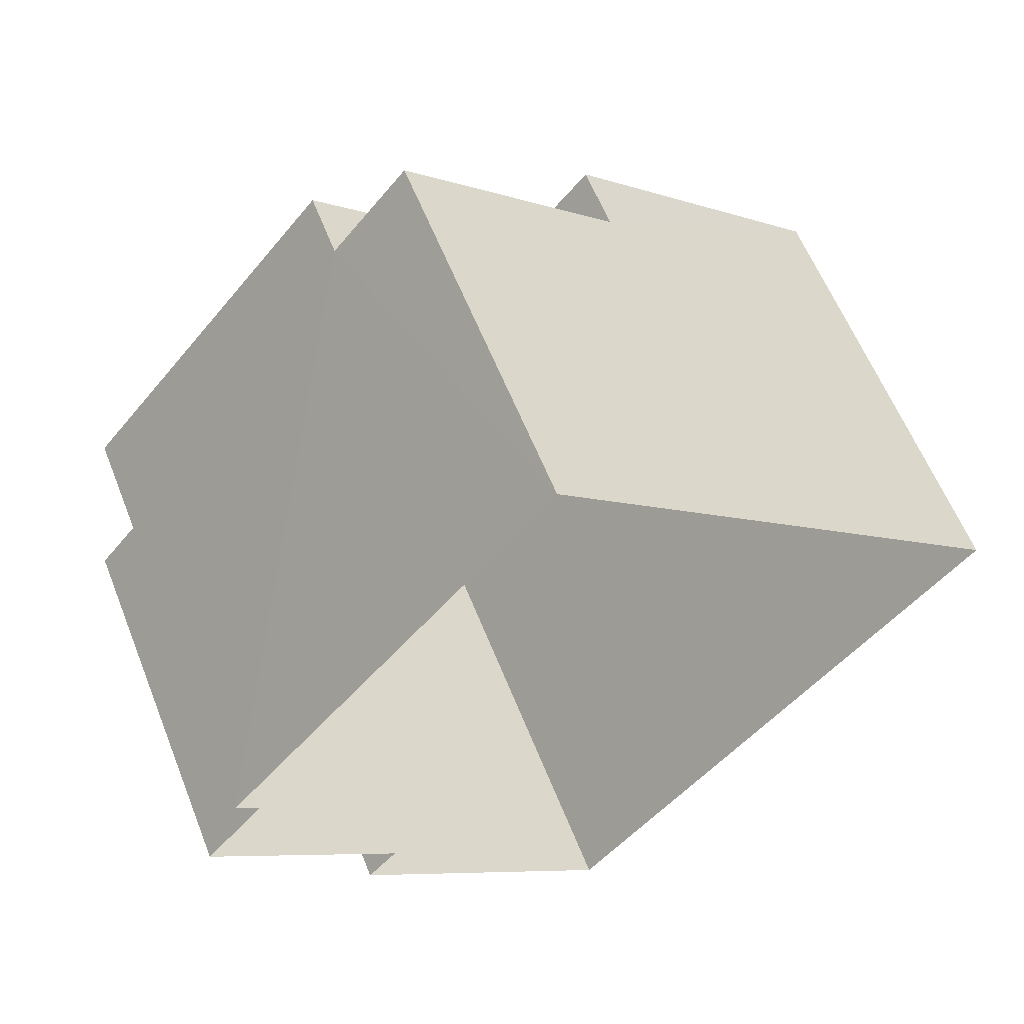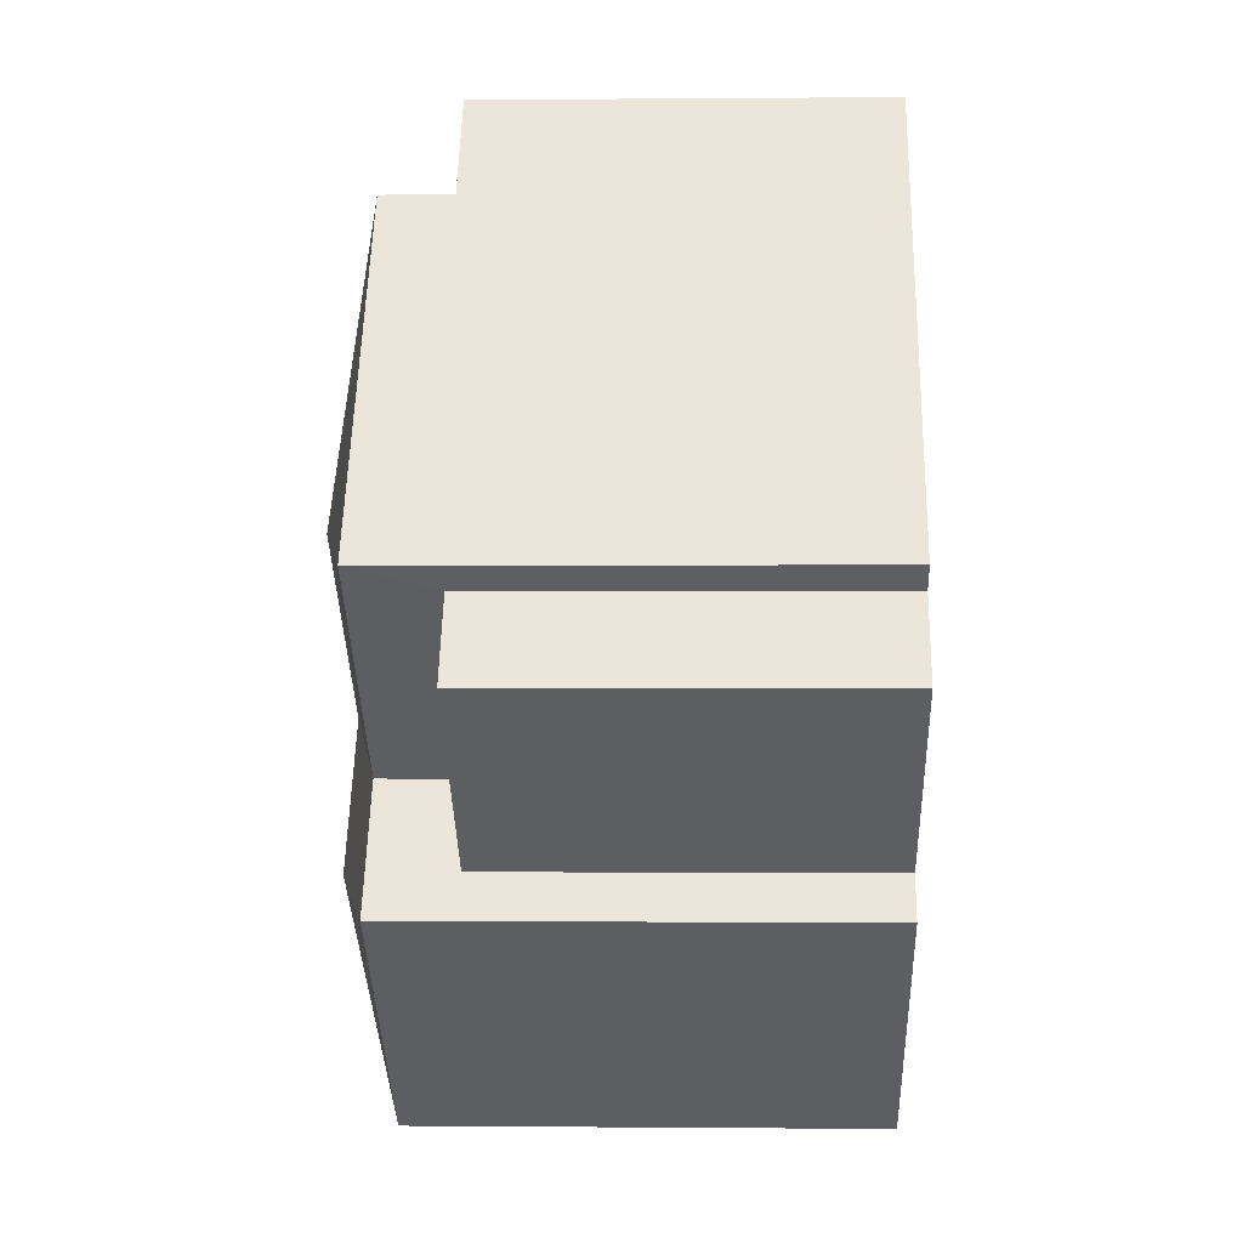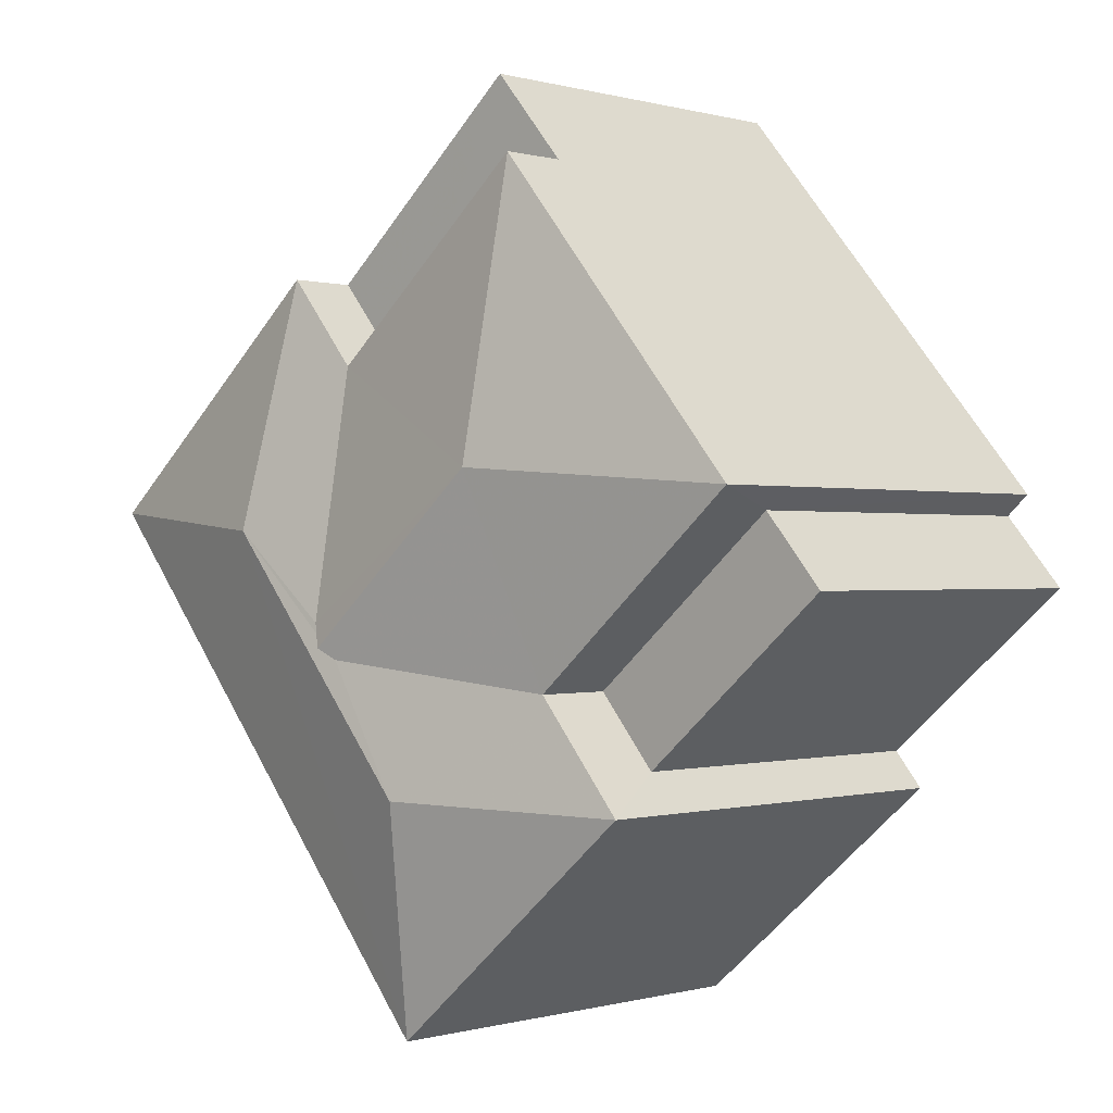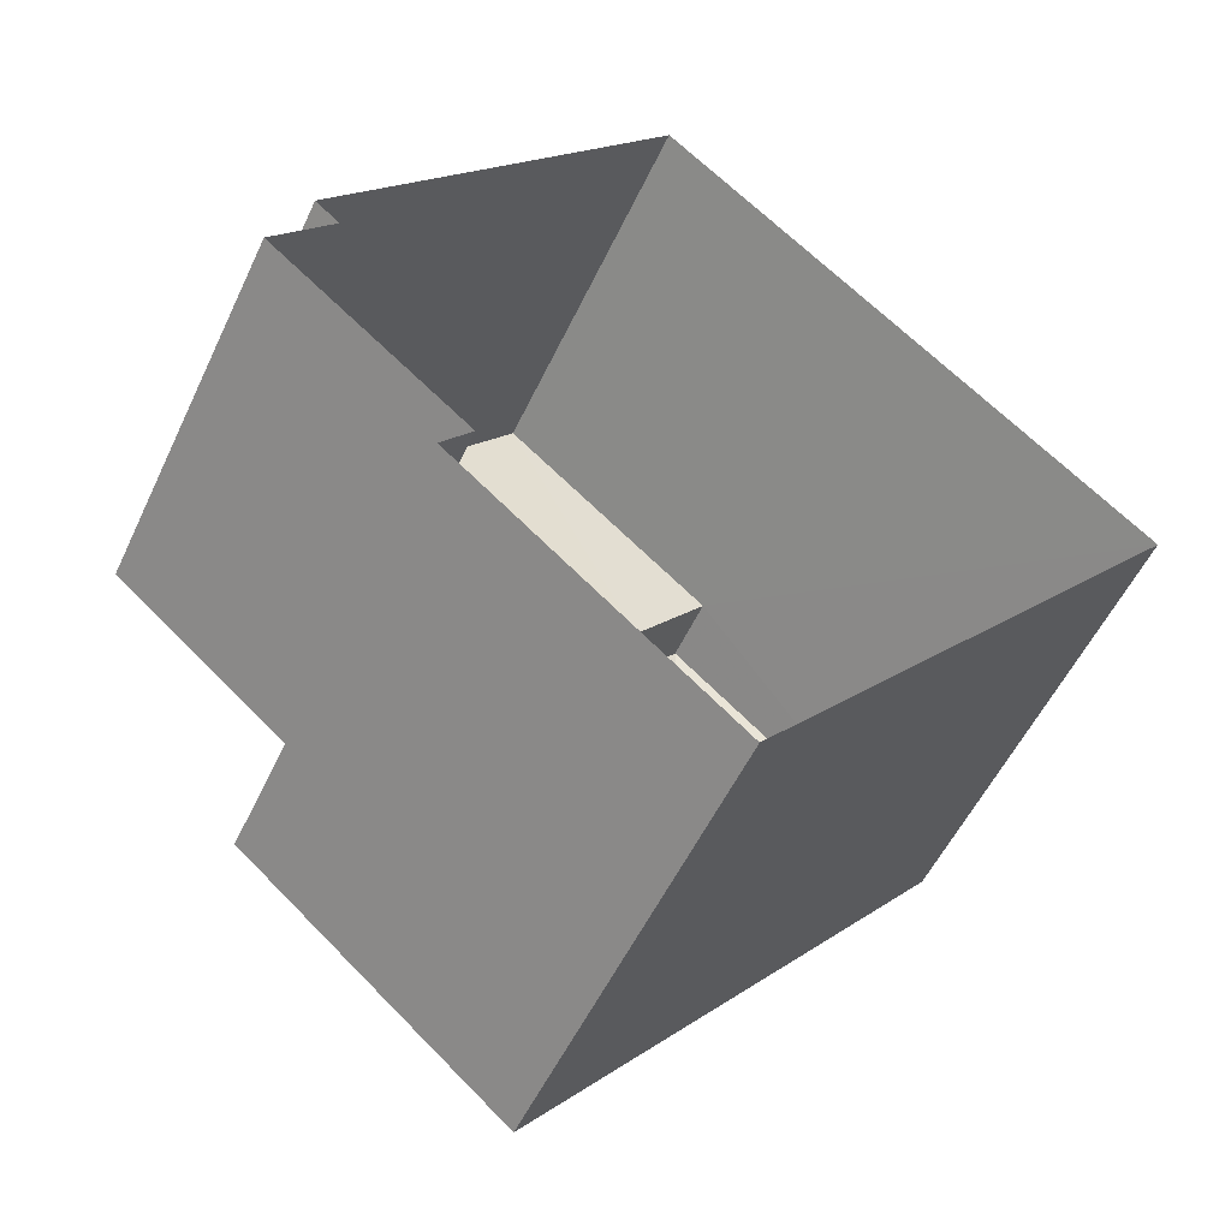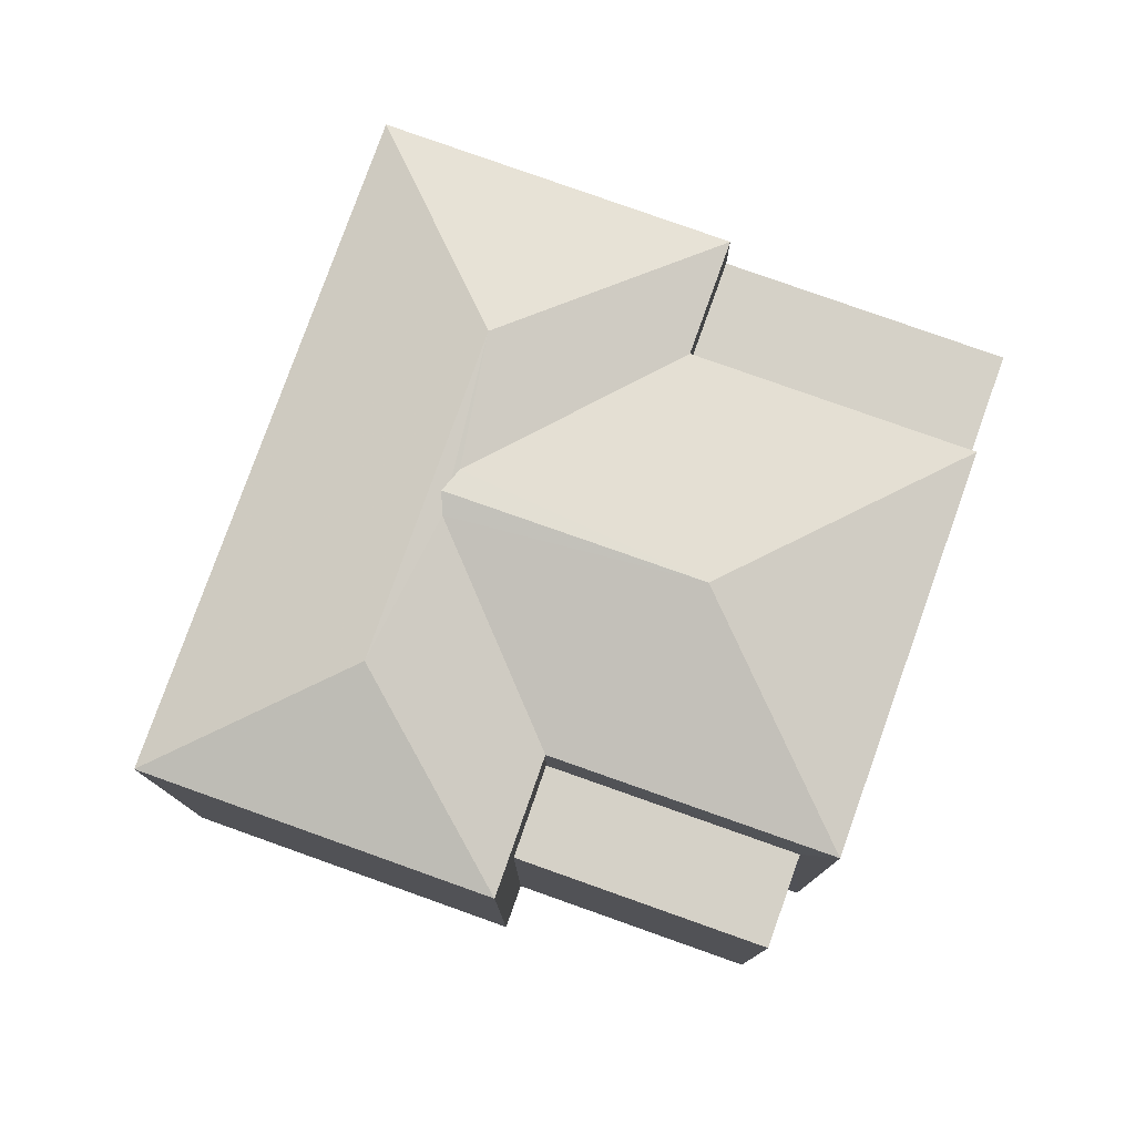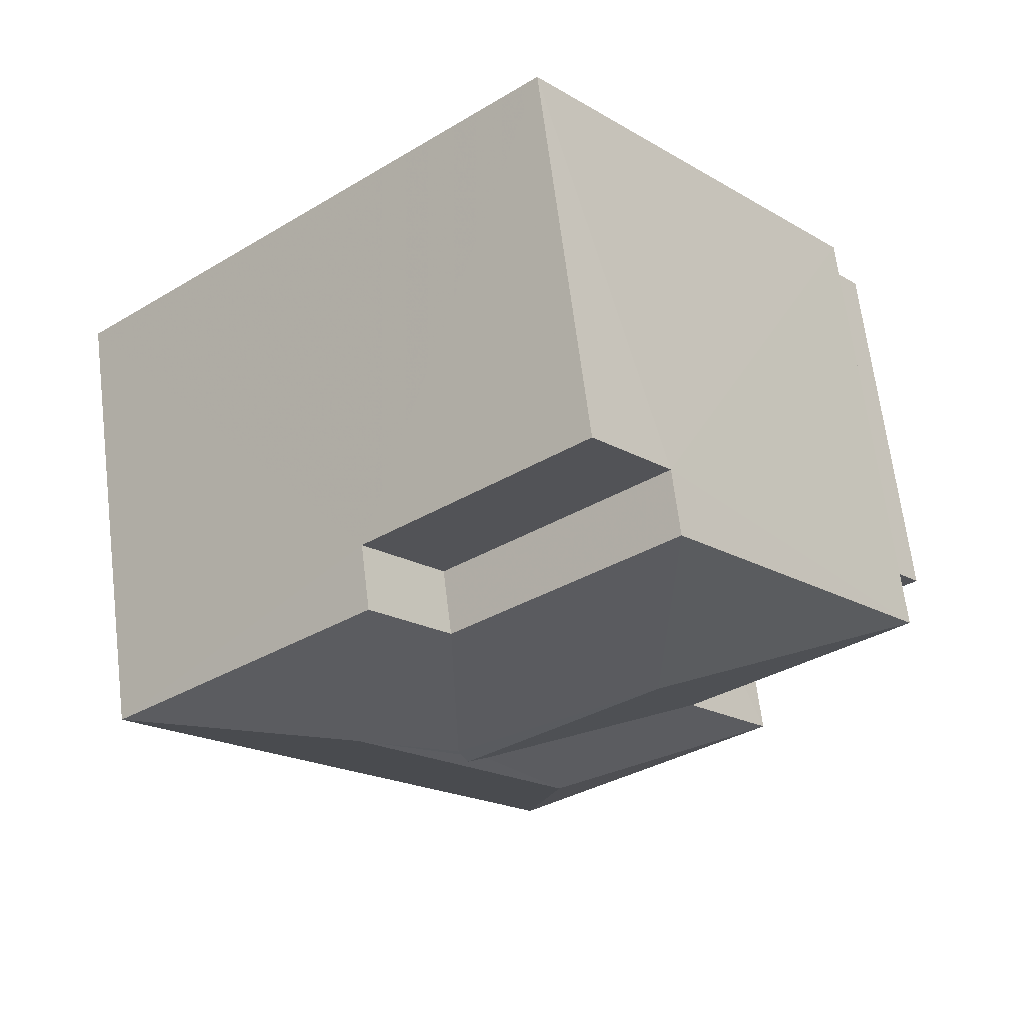
<metadata>
{"format":"obj","ext":"obj","renderer":"f3d","projection":"perspective","resolution":1024,"background":"white","views":[{"elev":59.5,"azim":158.5,"up":"+Y"},{"elev":2.6,"azim":92.1,"up":"+Y"},{"elev":-0.1,"azim":43.8,"up":"+Y"},{"elev":-53.5,"azim":155.2,"up":"+Y"},{"elev":78.9,"azim":59.9,"up":"+Z"},{"elev":66.4,"azim":-7.1,"up":"+Y"}]}
</metadata>
<code>
v -2.242e+05 -1.285e+05 13.17
v -2.242e+05 -1.285e+05 13.17
v -2.242e+05 -1.285e+05 13.17
v -2.242e+05 -1.285e+05 13.17
v -2.242e+05 -1.285e+05 13.17
v -2.242e+05 -1.285e+05 13.17
v -2.242e+05 -1.285e+05 13.17
v -2.242e+05 -1.285e+05 13.17
v -2.242e+05 -1.285e+05 20.59
v -2.242e+05 -1.285e+05 19.91
v -2.242e+05 -1.285e+05 19.91
v -2.242e+05 -1.285e+05 20.59
v -2.242e+05 -1.285e+05 19.91
v -2.242e+05 -1.285e+05 20.59
v -2.242e+05 -1.285e+05 19.91
v -2.242e+05 -1.285e+05 19.91
v -2.242e+05 -1.285e+05 20.51
v -2.242e+05 -1.285e+05 20.51
v -2.242e+05 -1.285e+05 20.59
v -2.242e+05 -1.285e+05 18.91
v -2.242e+05 -1.285e+05 18.91
v -2.242e+05 -1.285e+05 18.91
v -2.242e+05 -1.285e+05 18.91
v -2.242e+05 -1.285e+05 19.91
v -2.242e+05 -1.285e+05 18.72
v -2.242e+05 -1.285e+05 18.72
v -2.242e+05 -1.285e+05 18.72
v -2.242e+05 -1.285e+05 18.72
v -2.242e+05 -1.285e+05 19.91
v -2.242e+05 -1.285e+05 19.91
f 1 2 3
f 3 4 5
f 1 6 2
f 7 6 1
f 8 1 5
f 1 3 5
f 17 18 19
f 9 10 11
f 12 13 14
f 12 15 13
f 15 12 16
f 20 21 22
f 20 23 21
f 24 14 13
f 25 26 27
f 25 28 26
f 19 18 9
f 9 29 10
f 9 18 29
f 30 17 9
f 30 9 11
f 17 19 9
f 24 29 14
f 14 18 12
f 12 30 16
f 12 17 30
f 18 17 12
f 29 18 14
f 1 8 27
f 26 1 27
f 5 4 25
f 4 10 25
f 25 29 28
f 25 10 29
f 23 30 11
f 23 20 30
f 21 3 22
f 16 22 15
f 15 22 2
f 22 3 2
f 7 26 24
f 24 26 29
f 7 1 26
f 29 26 28
f 5 27 8
f 5 25 27
f 13 2 6
f 13 15 2
f 20 16 30
f 20 22 16
f 11 10 23
f 10 4 23
f 23 3 21
f 23 4 3
f 13 6 7
f 24 13 7

</code>
